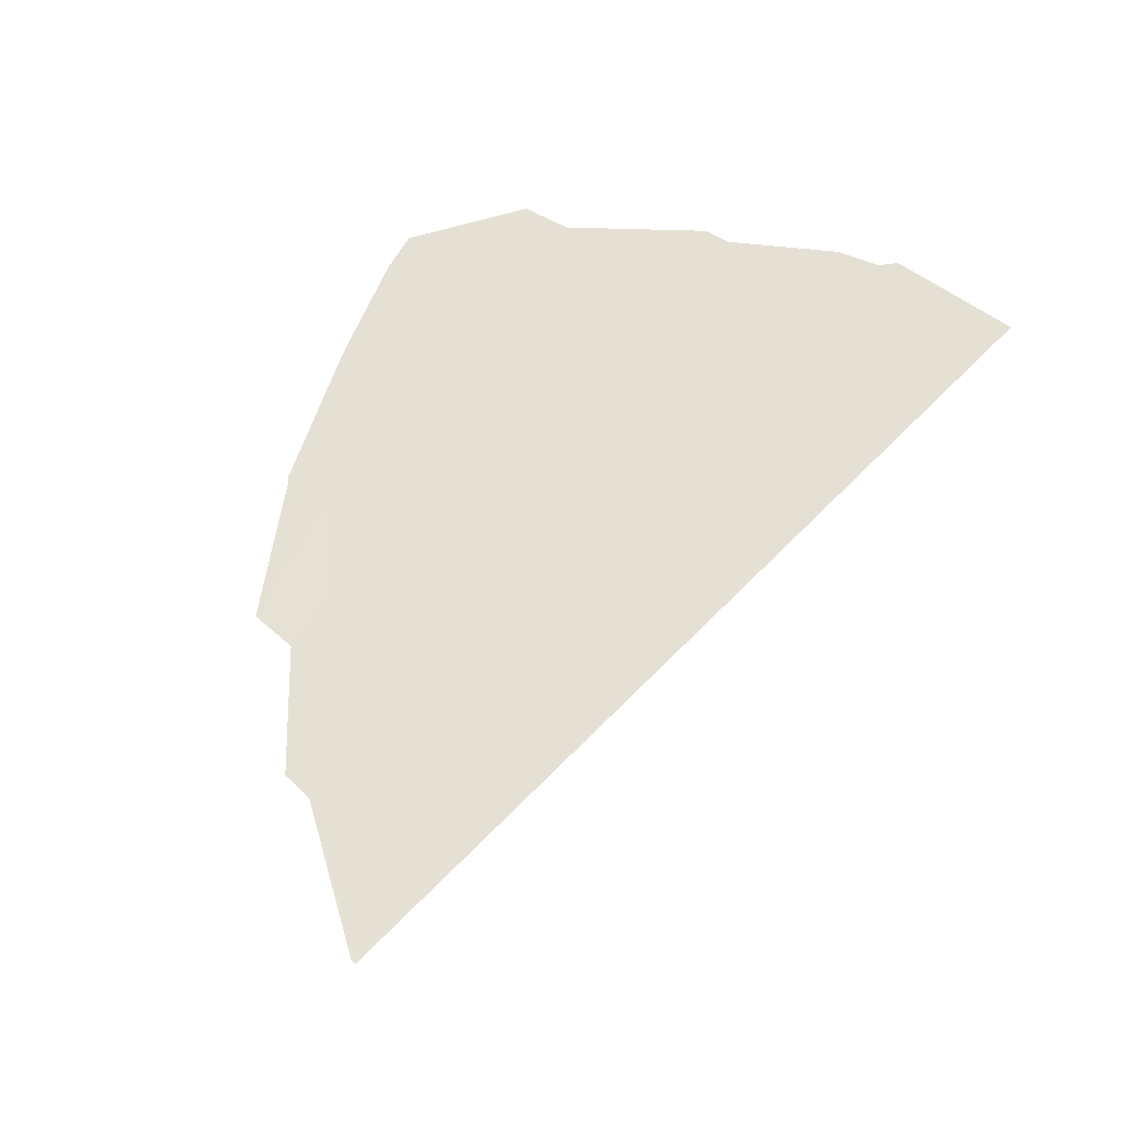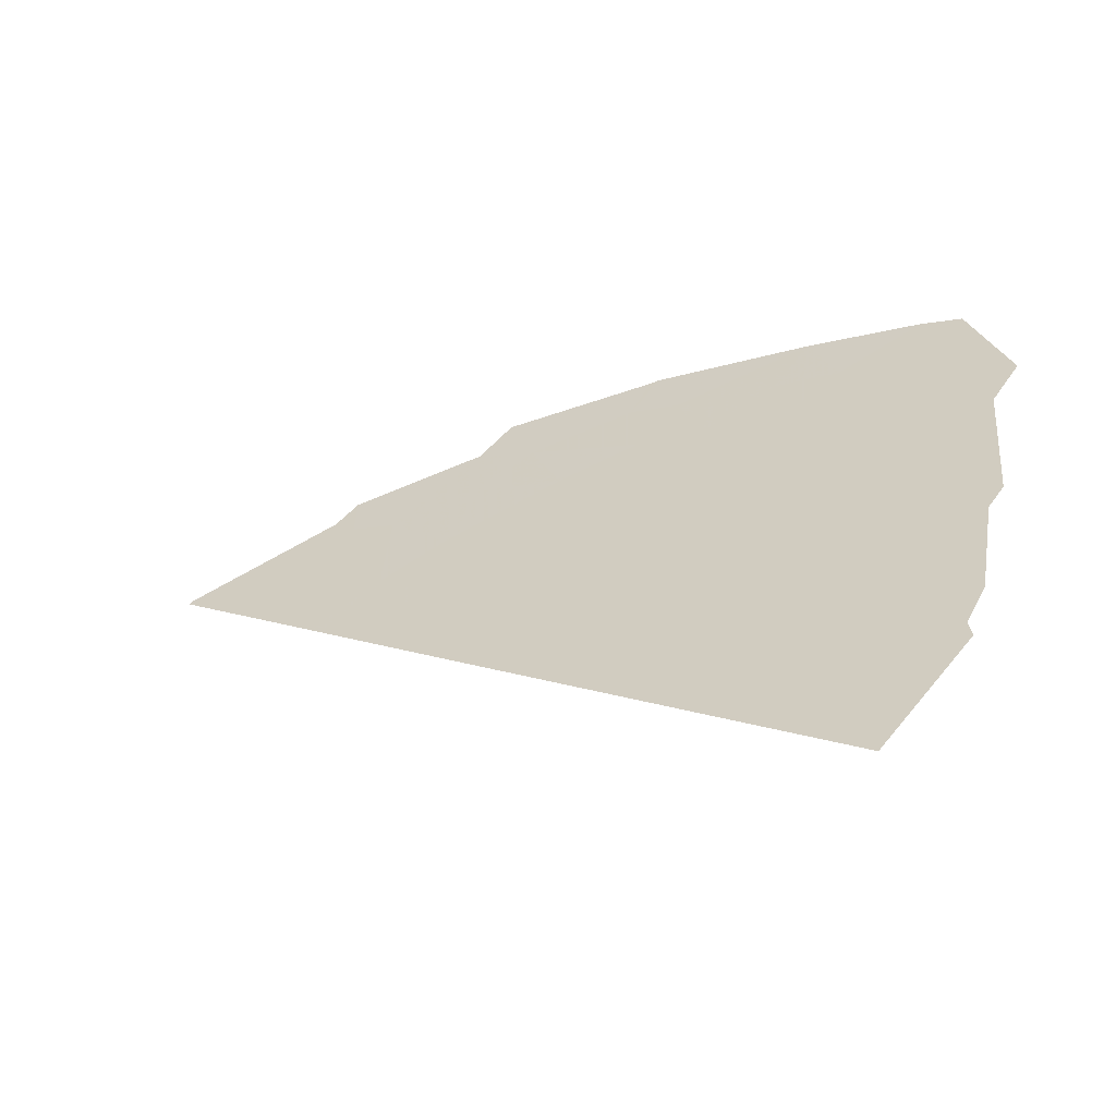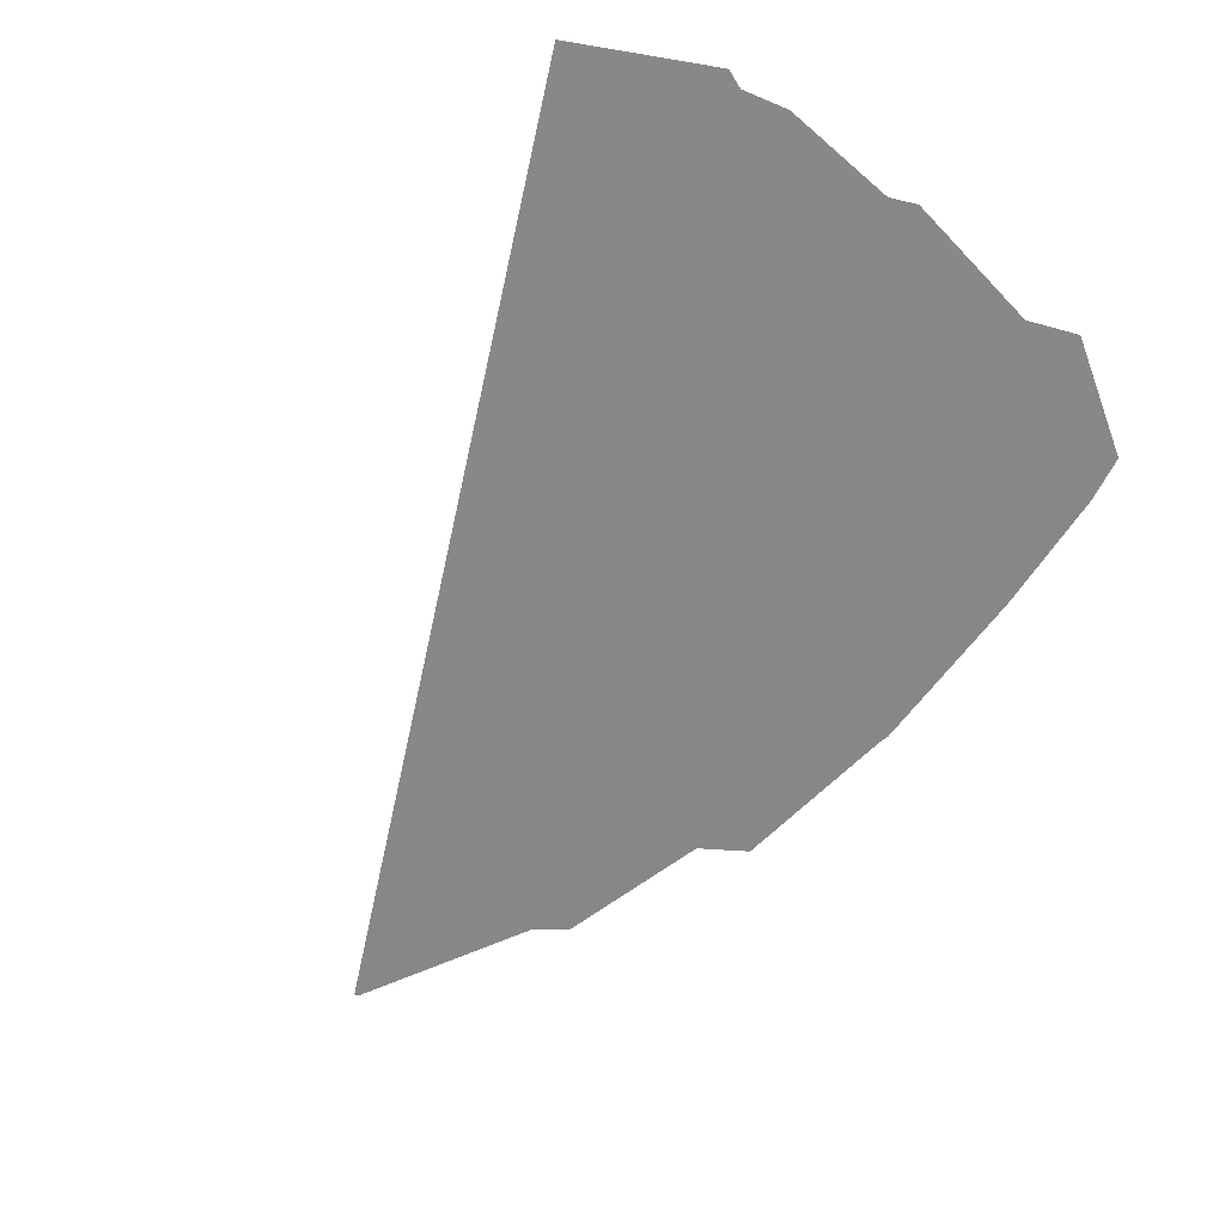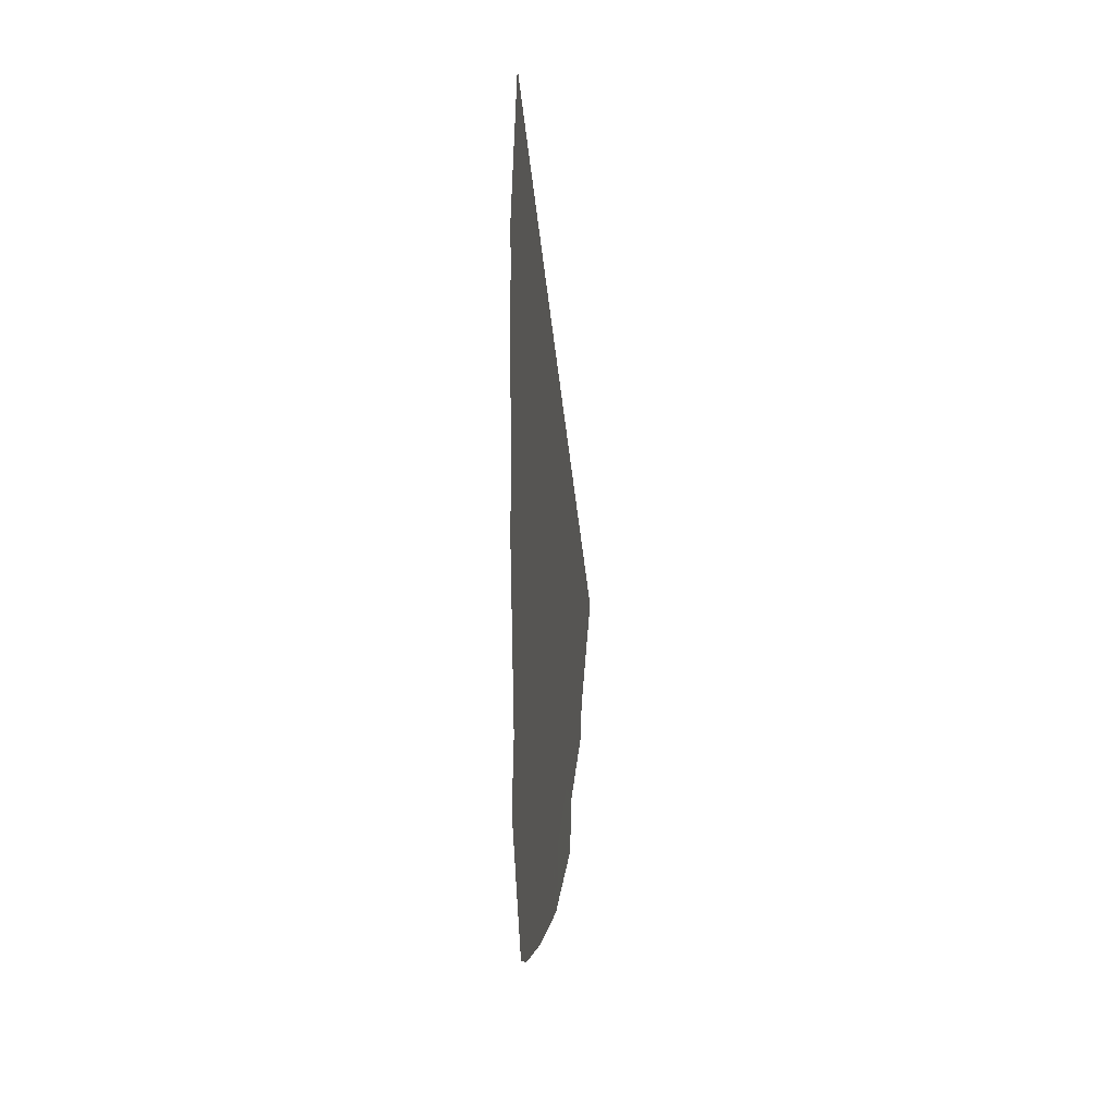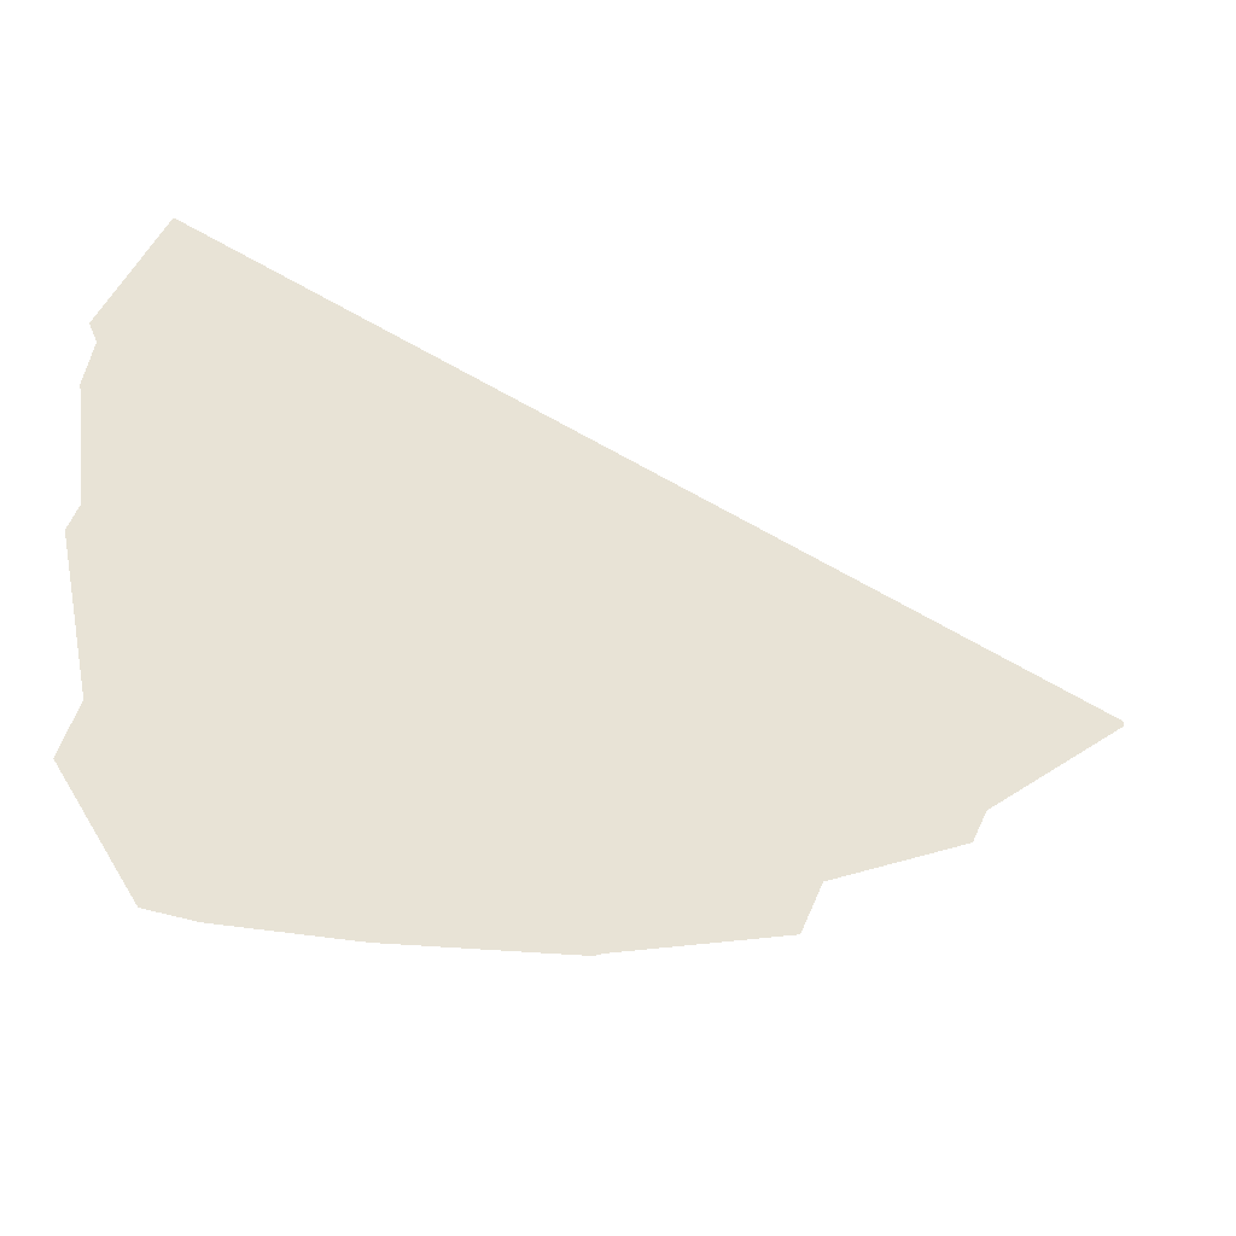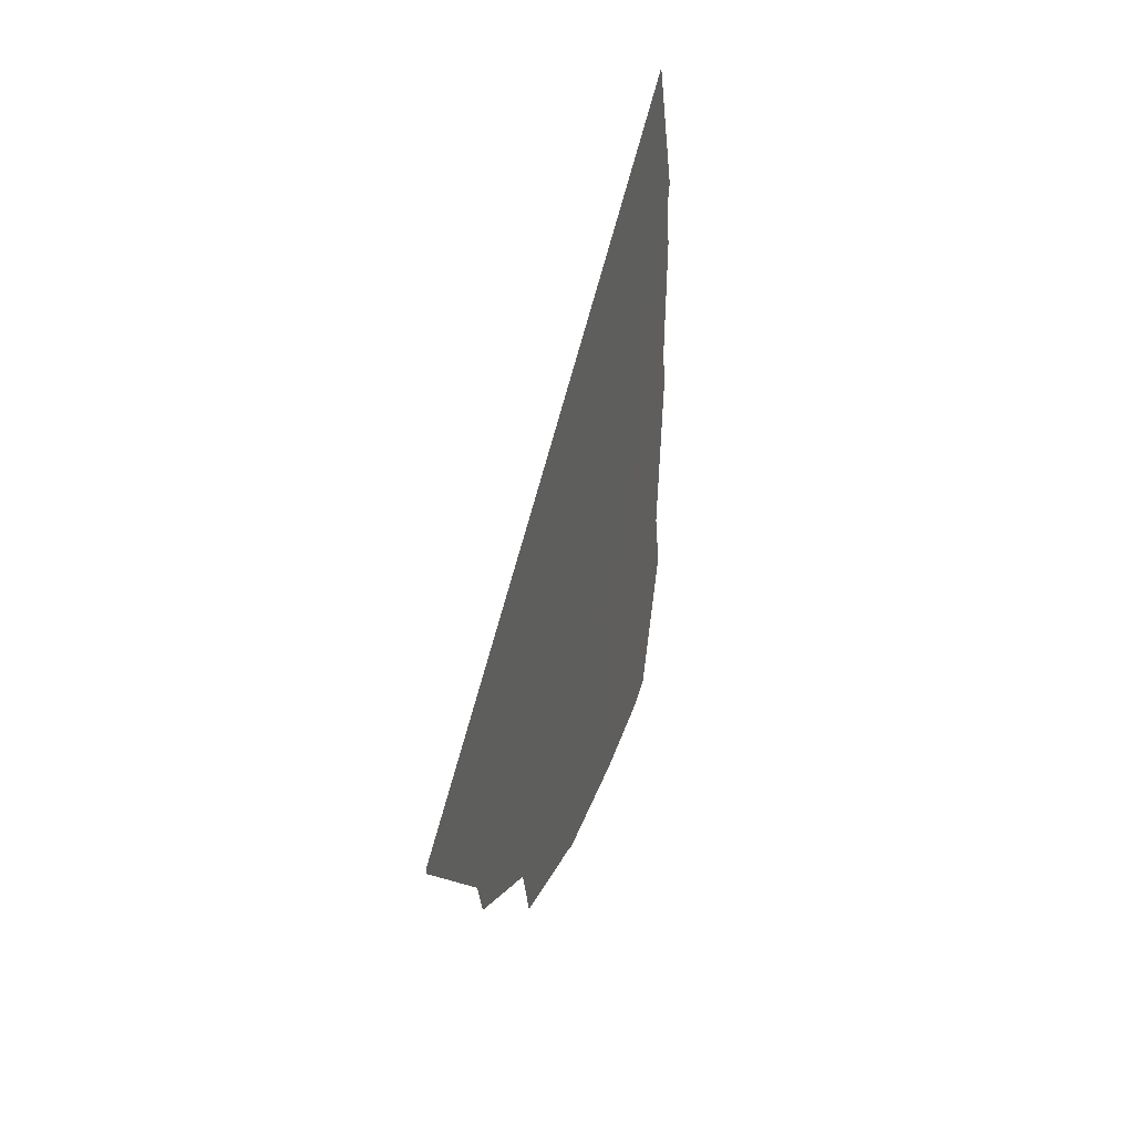
<metadata>
{"format":"obj","ext":"obj","renderer":"f3d","projection":"perspective","resolution":1024,"background":"white","views":[{"elev":34.0,"azim":-66.0,"up":"+Y"},{"elev":39.1,"azim":17.0,"up":"+Y"},{"elev":-44.3,"azim":52.8,"up":"+Y"},{"elev":-4.8,"azim":116.8,"up":"+Z"},{"elev":-35.9,"azim":-175.0,"up":"+Z"},{"elev":28.7,"azim":-54.4,"up":"+Z"}]}
</metadata>
<code>
v 20.92 42.91 42.77
v 21.82 43.28 42.81
v 21.16 43.01 43.62
v 24.99 44.59 46.22
v 23.48 43.96 45.56
v 24.63 44.44 44.91
v 23.59 44.01 44.61
v 24.32 44.31 43.93
v 23.45 43.95 43.69
v 25.7 44.88 41.89
v 25.98 45 41.77
v 26.27 45.12 43.23
v 25.89 44.96 42.83
v 25.26 44.7 41.36
v 24.65 44.45 41.85
v 23.93 44.15 41.53
v 24.4 44.34 40.8
v 25.47 44.78 40.16
v 25.06 44.62 40.12
v 18.26 41.81 43.25
v 18.24 41.8 43.24
v 18.25 41.81 43.2
v 19.67 42.39 42.88
v 18.26 41.82 43.26
v 19.46 42.31 42.14
v 20.42 42.7 43.31
v 20.19 42.61 42.33
v 19.92 42.5 43.99
v 20.07 42.56 44.05
v 21.03 42.96 41.92
v 21.69 43.23 44.77
v 21.85 43.29 44.84
v 23.31 43.89 45.48
v 22.8 43.68 44.34
v 22.54 43.58 43.44
v 22.05 43.37 44.04
v 21.87 43.3 41.98
v 22.6 43.6 42.42
v 23.45 43.95 42.09
v 24.19 44.26 42.32
v 25.24 44.69 42.29
v 24.86 44.54 43.03
v 25.7 44.88 43.37
v 25.15 44.66 44.07
v 24.04 44.2 43.15
v 26.19 45.08 43.5
v 26.32 45.14 44.65
v 26.12 45.05 41.24
v 26.25 45.11 45.1
v 26.32 45.14 45.28
v 25.18 44.66 46.31
v 23.38 43.93 42.84
v 23.18 43.84 41.49
v 21.39 43.11 41.35
v 22.31 43.48 40.87
v 22.37 43.51 40.35
v 20.97 42.93 40.76
v 20.78 42.85 41.25
v 19.6 42.37 41.82
v 22.55 43.58 41.52
v 22.8 43.69 40.89
v 19.73 42.42 42.29
v 23.77 44.09 40.84
v 23.96 44.16 40.15
v 22.55 43.58 40.3
v 22.45 43.54 40.31
v 25.82 44.93 46.59
f 3 2 1
f 6 5 4
f 7 5 6
f 8 7 6
f 8 9 7
f 13 11 10
f 13 12 11
f 17 15 14
f 17 16 15
f 17 14 18
f 18 19 17
f 22 21 20
f 25 24 23
f 25 22 24
f 22 20 24
f 3 1 26
f 26 27 23
f 26 1 27
f 29 26 28
f 29 3 26
f 26 23 28
f 27 1 30
f 3 29 31
f 34 32 33
f 36 34 35
f 36 35 2
f 2 3 36
f 3 31 36
f 32 36 31
f 32 34 36
f 2 38 37
f 16 39 40
f 43 41 42
f 8 44 42
f 42 45 8
f 43 42 44
f 47 46 43
f 12 13 43
f 46 12 43
f 48 18 14
f 47 44 49
f 47 43 44
f 6 49 44
f 49 4 50
f 49 6 4
f 4 51 50
f 52 40 39
f 52 45 40
f 45 52 9
f 45 42 40
f 15 42 41
f 15 40 42
f 39 16 53
f 57 54 55
f 55 56 57
f 37 54 30
f 58 54 57
f 58 30 54
f 27 58 59
f 27 30 58
f 53 61 60
f 60 37 38
f 39 60 38
f 39 53 60
f 60 61 55
f 60 55 54
f 54 37 60
f 52 38 35
f 35 9 52
f 39 38 52
f 2 35 38
f 1 37 30
f 1 2 37
f 27 59 62
f 25 62 59
f 25 23 62
f 27 62 23
f 28 23 24
f 64 63 17
f 64 17 19
f 16 17 63
f 48 14 10
f 16 40 15
f 14 41 10
f 15 41 14
f 13 10 41
f 41 43 13
f 48 10 11
f 64 61 63
f 64 65 61
f 56 55 66
f 61 65 66
f 61 66 55
f 53 63 61
f 53 16 63
f 9 8 45
f 7 33 5
f 7 34 33
f 34 7 9
f 8 6 44
f 51 67 50
f 9 35 34

</code>
